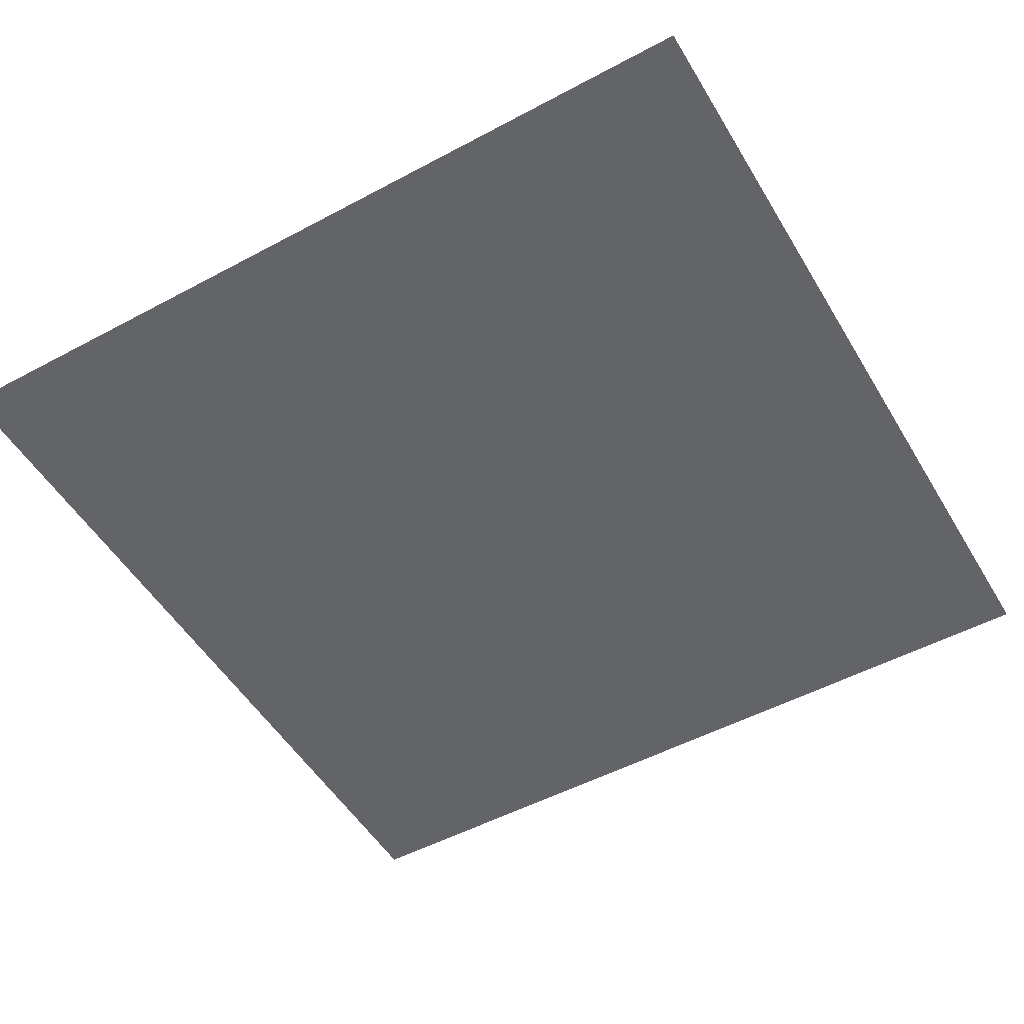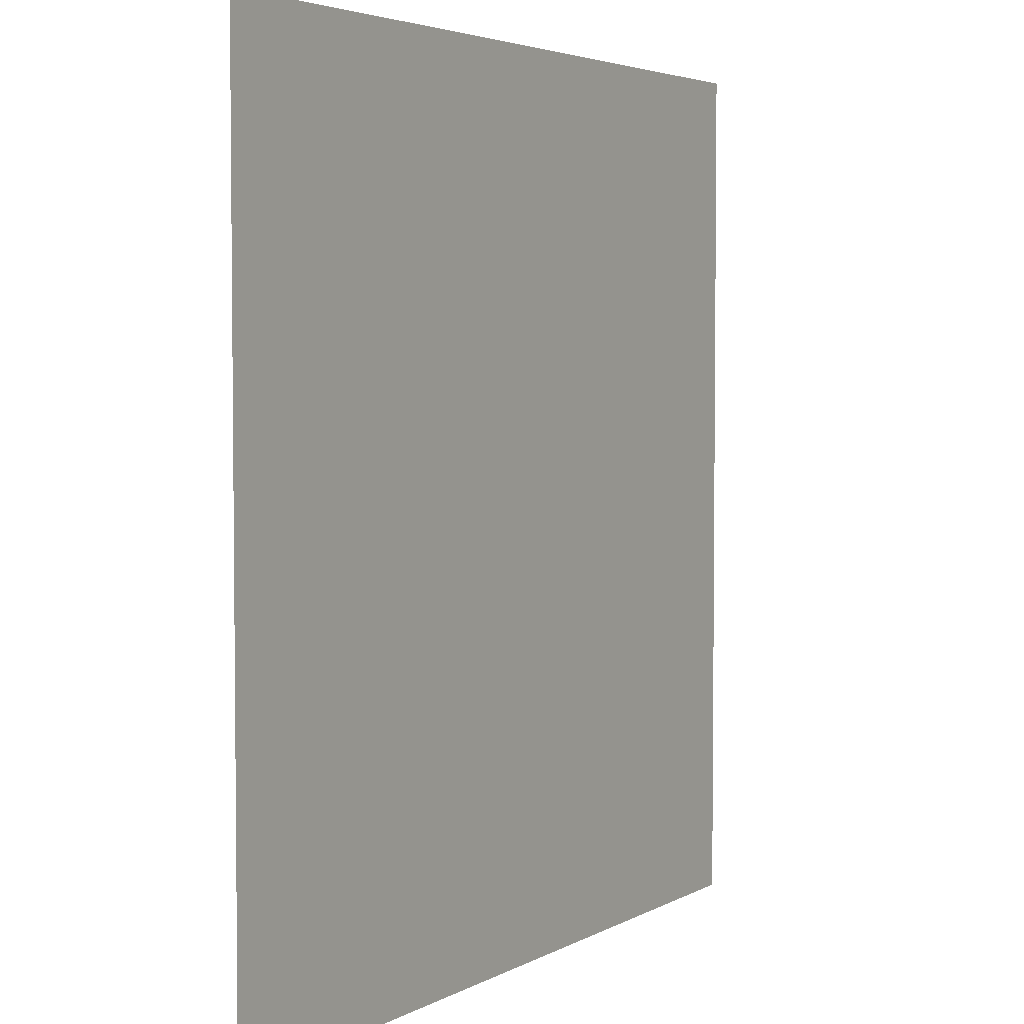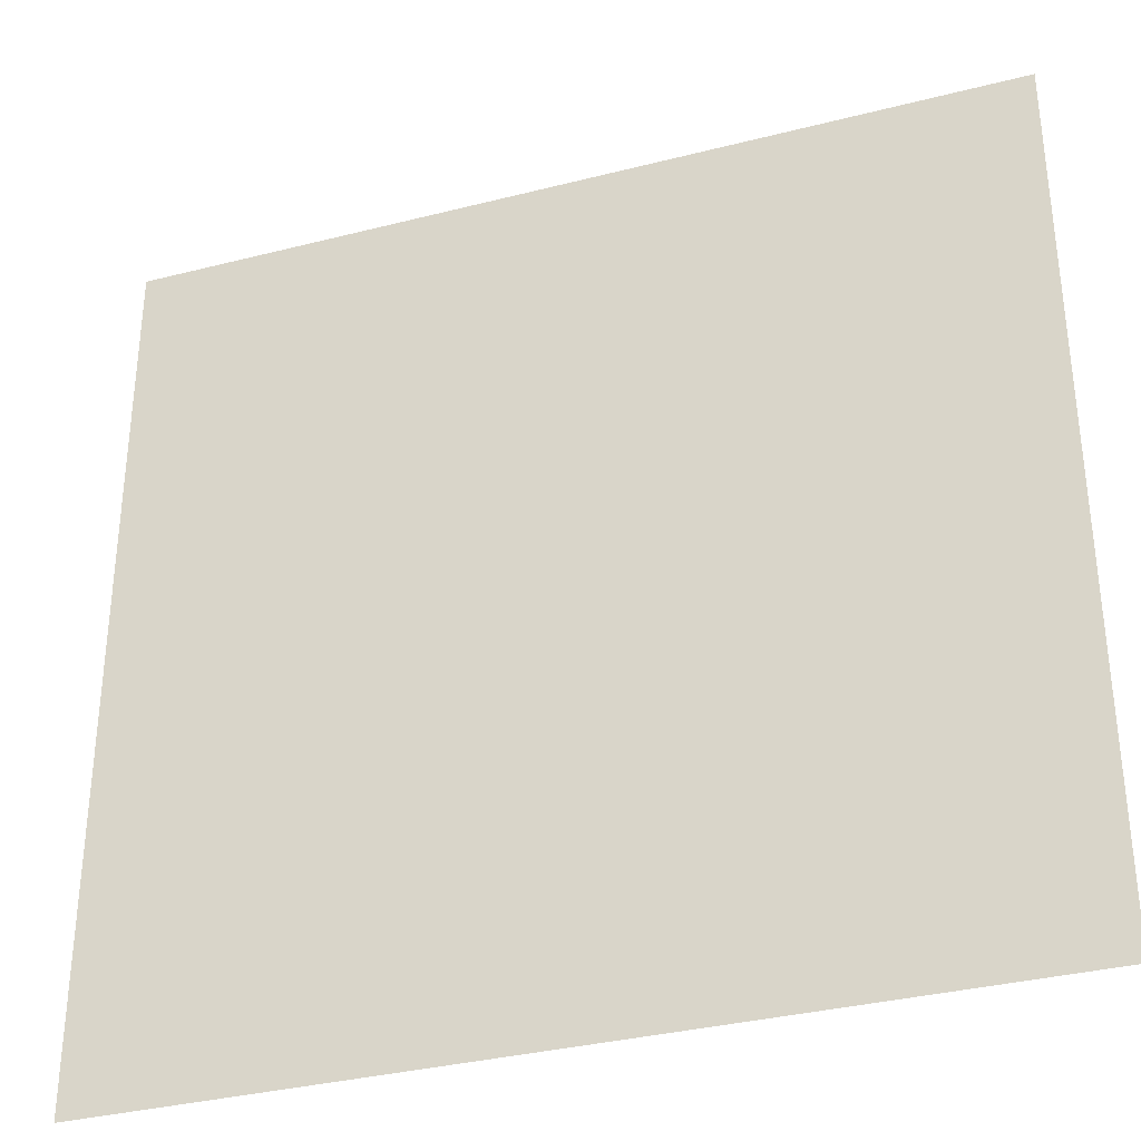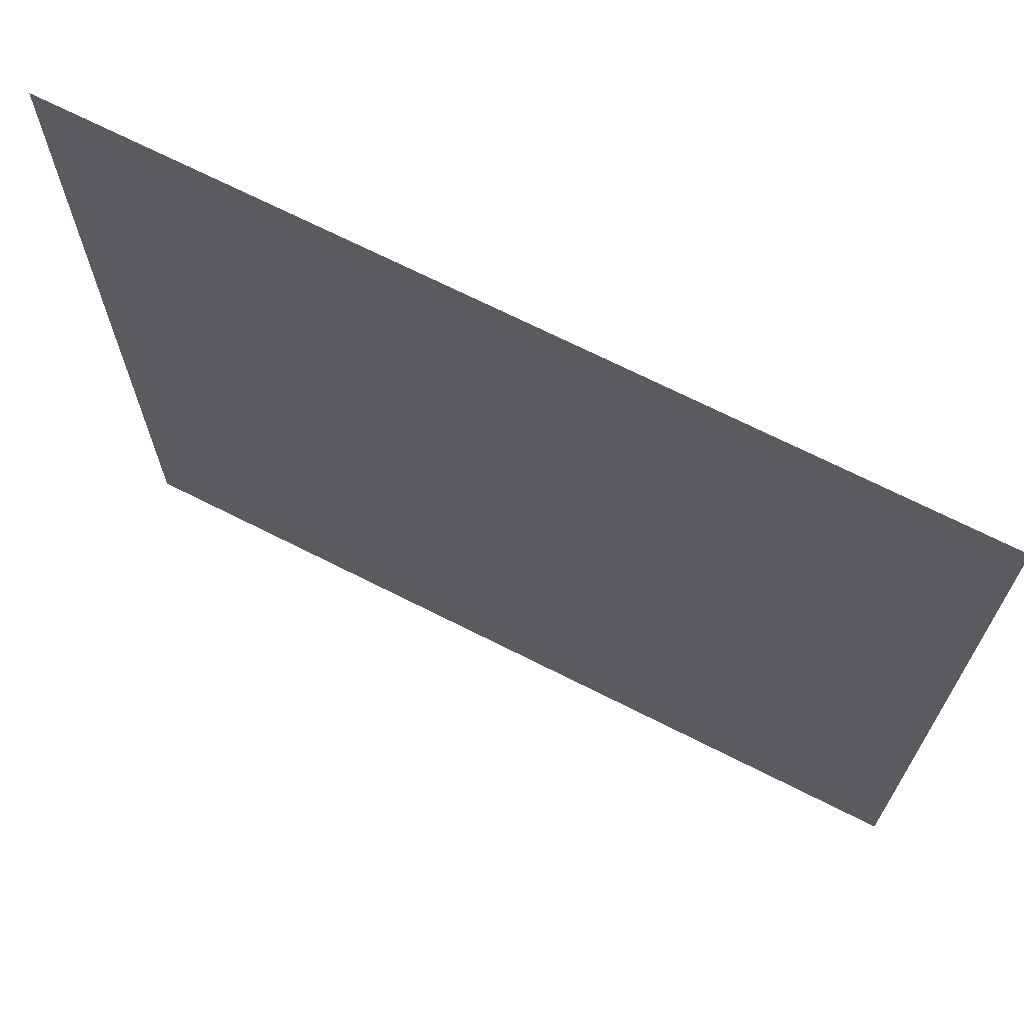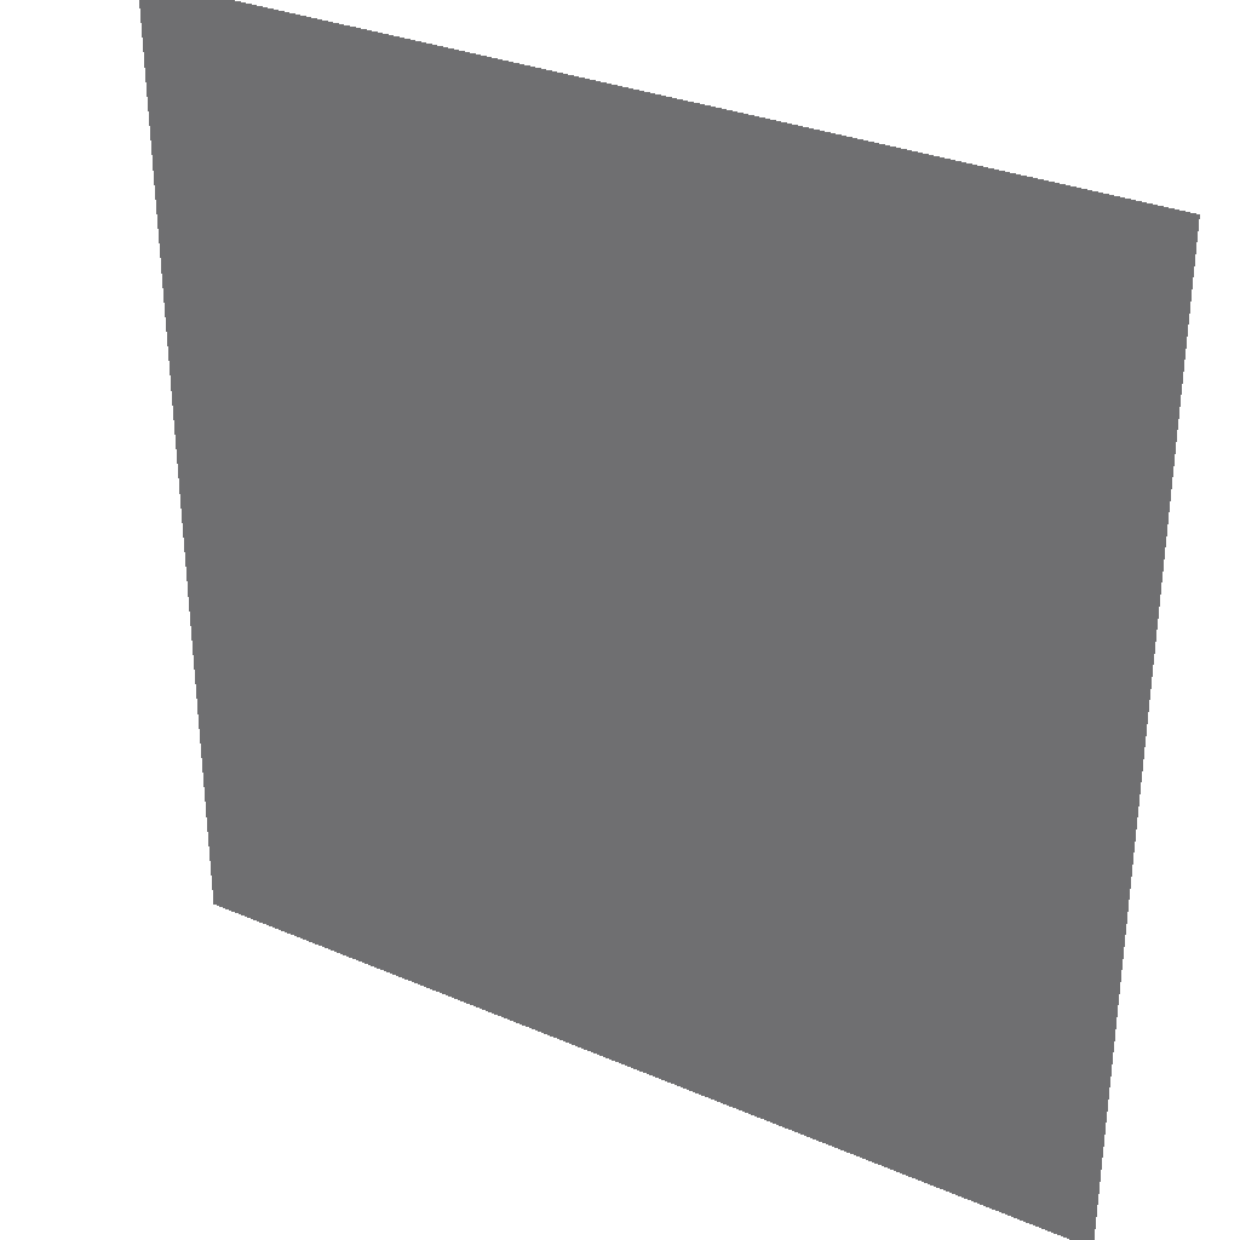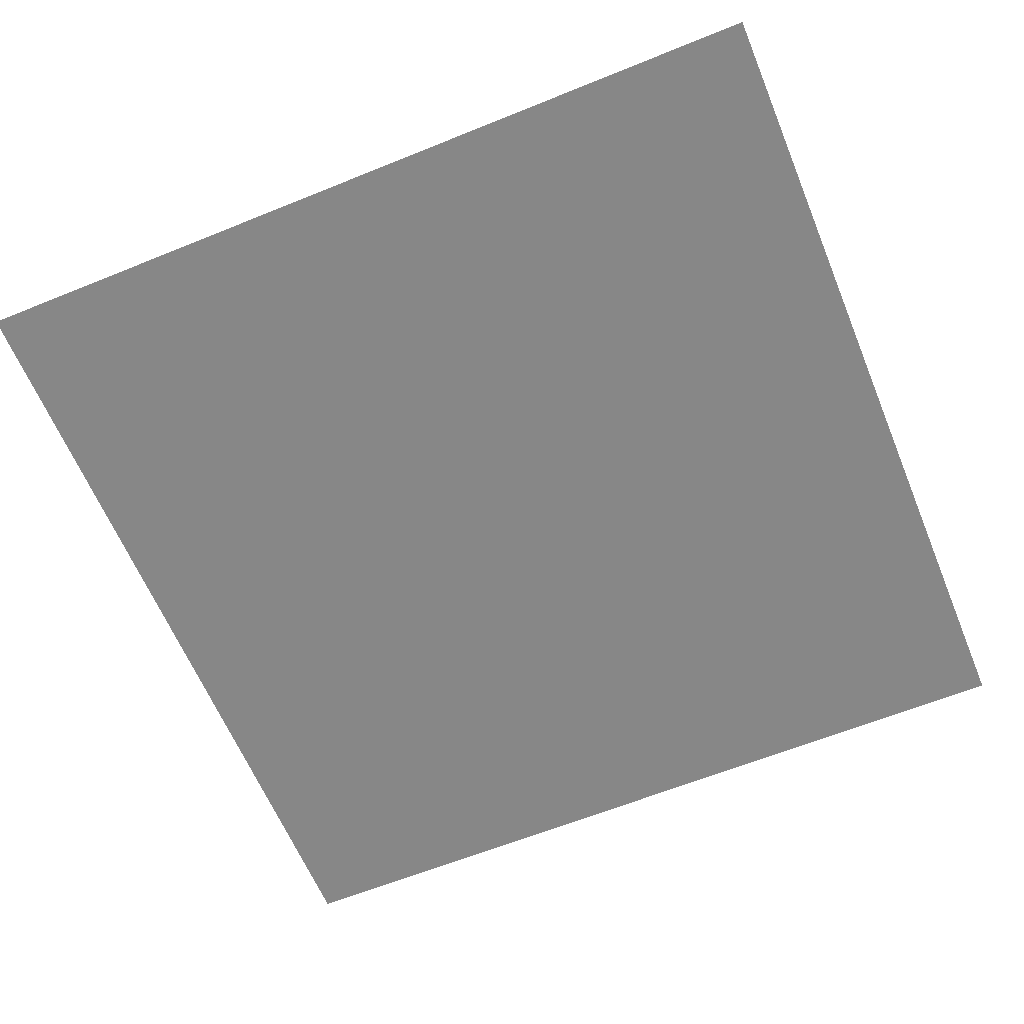
<metadata>
{"format":"obj","ext":"obj","renderer":"f3d","projection":"perspective","resolution":1024,"background":"white","views":[{"elev":-51.3,"azim":-149.8,"up":"+Z"},{"elev":3.9,"azim":120.3,"up":"+Y"},{"elev":-34.2,"azim":19.1,"up":"+Y"},{"elev":69.5,"azim":26.9,"up":"+Y"},{"elev":30.5,"azim":-148.2,"up":"+Y"},{"elev":-62.3,"azim":112.4,"up":"+Z"}]}
</metadata>
<code>
v -30 -26 0
v -32 -26 0
v -32 -24 0
v -30 -24 0
g BeachRB_mesh_0002
f 1 2 3 4

</code>
